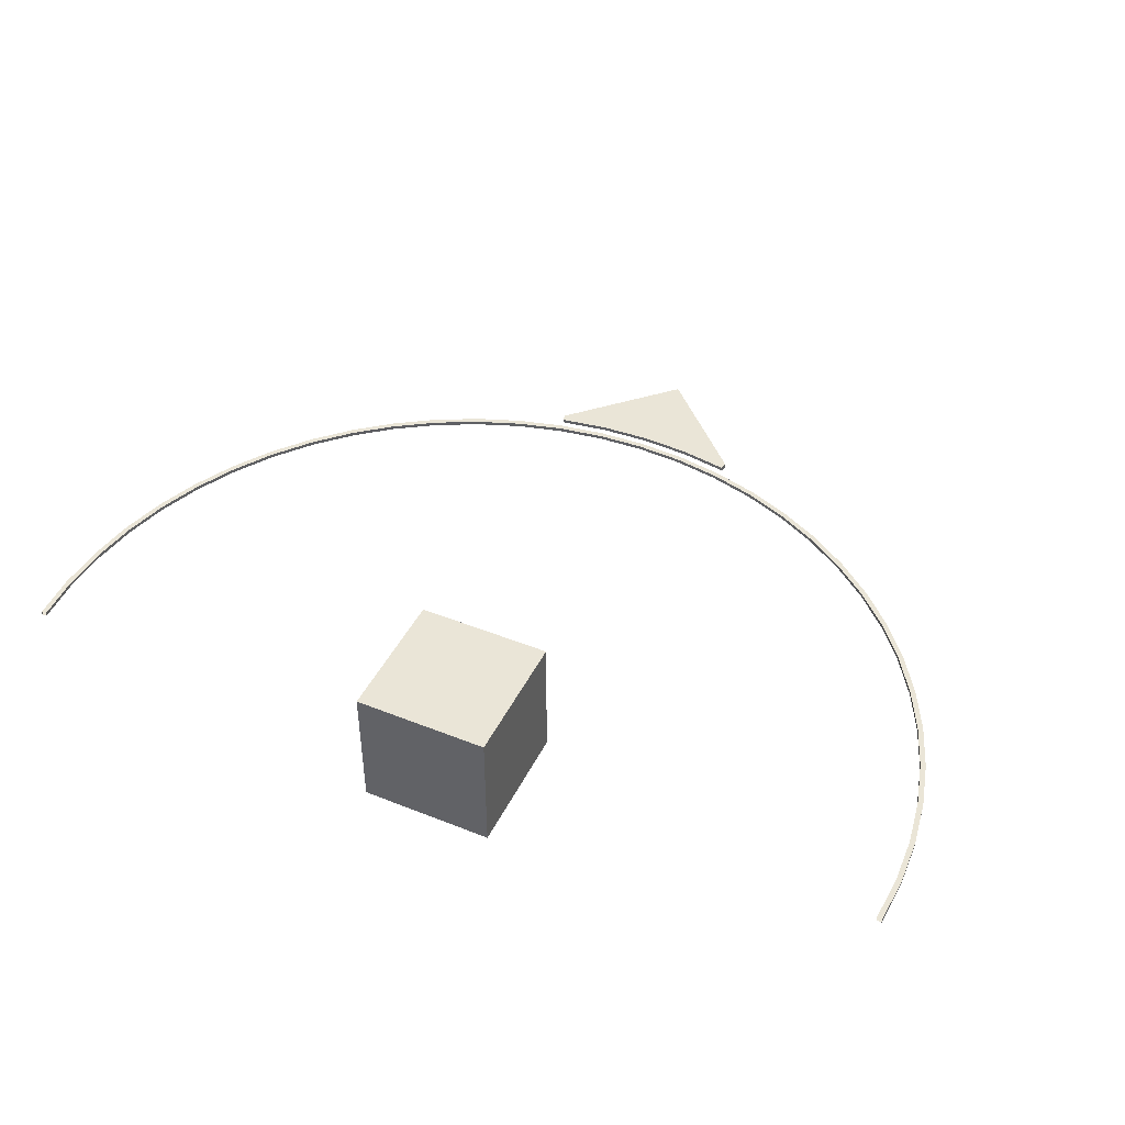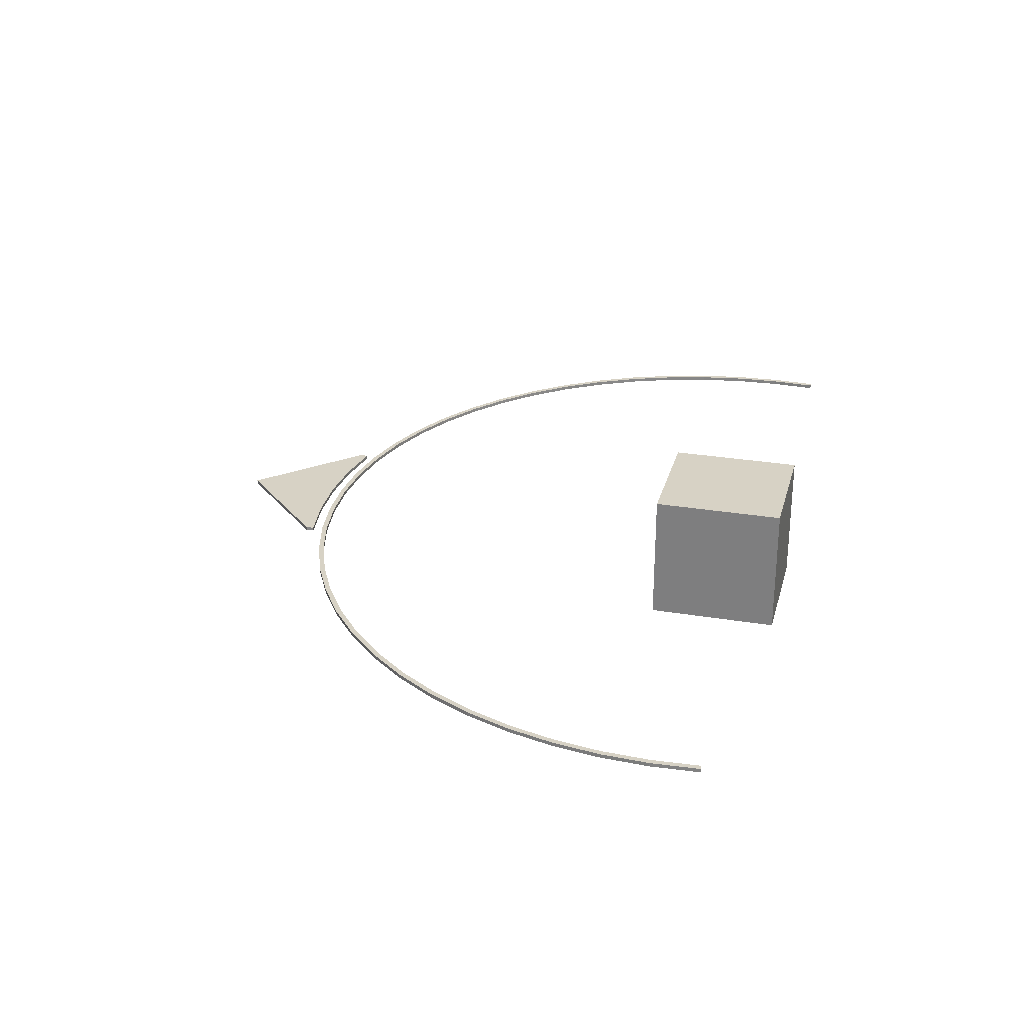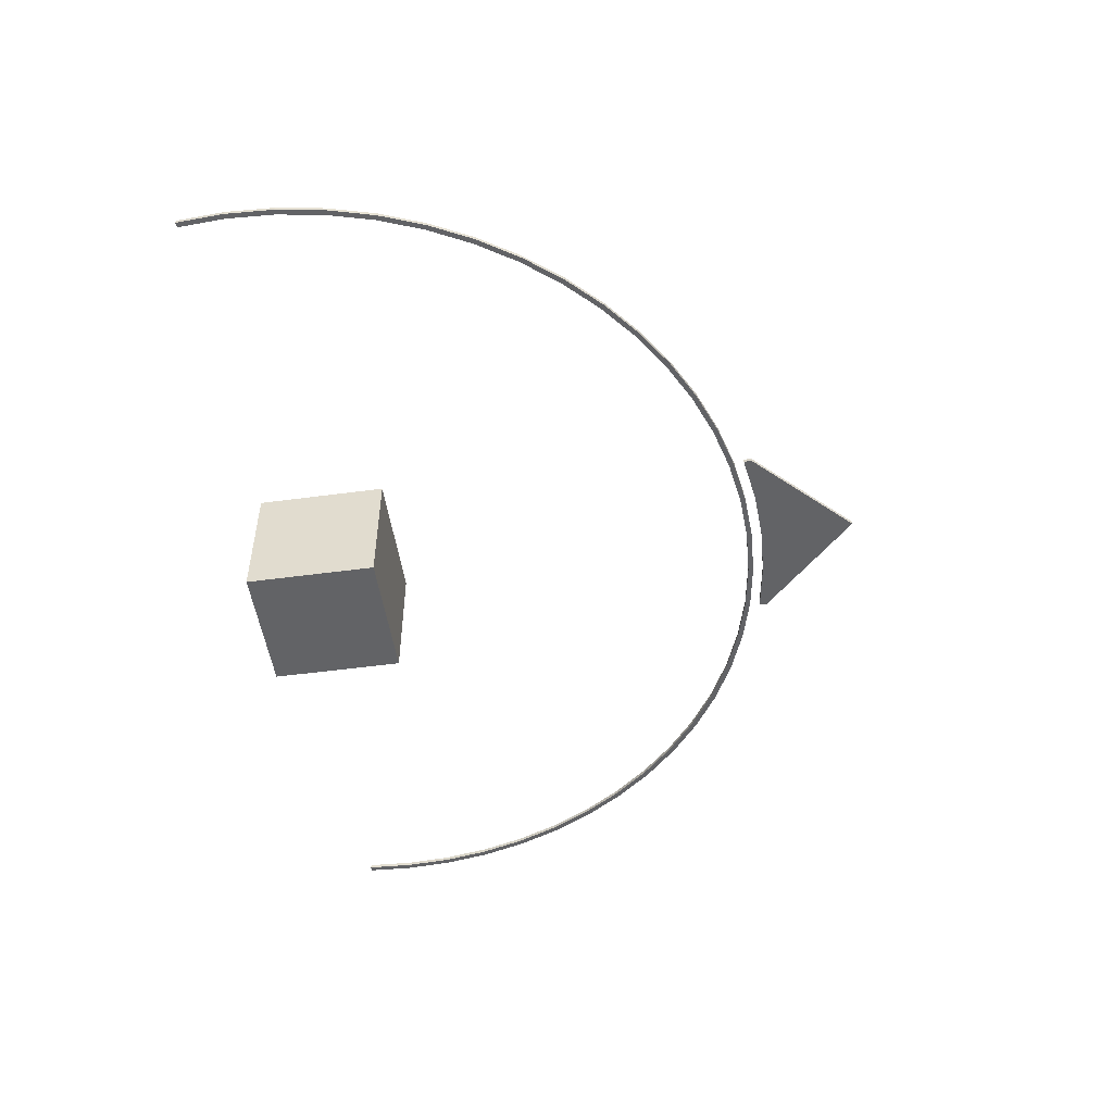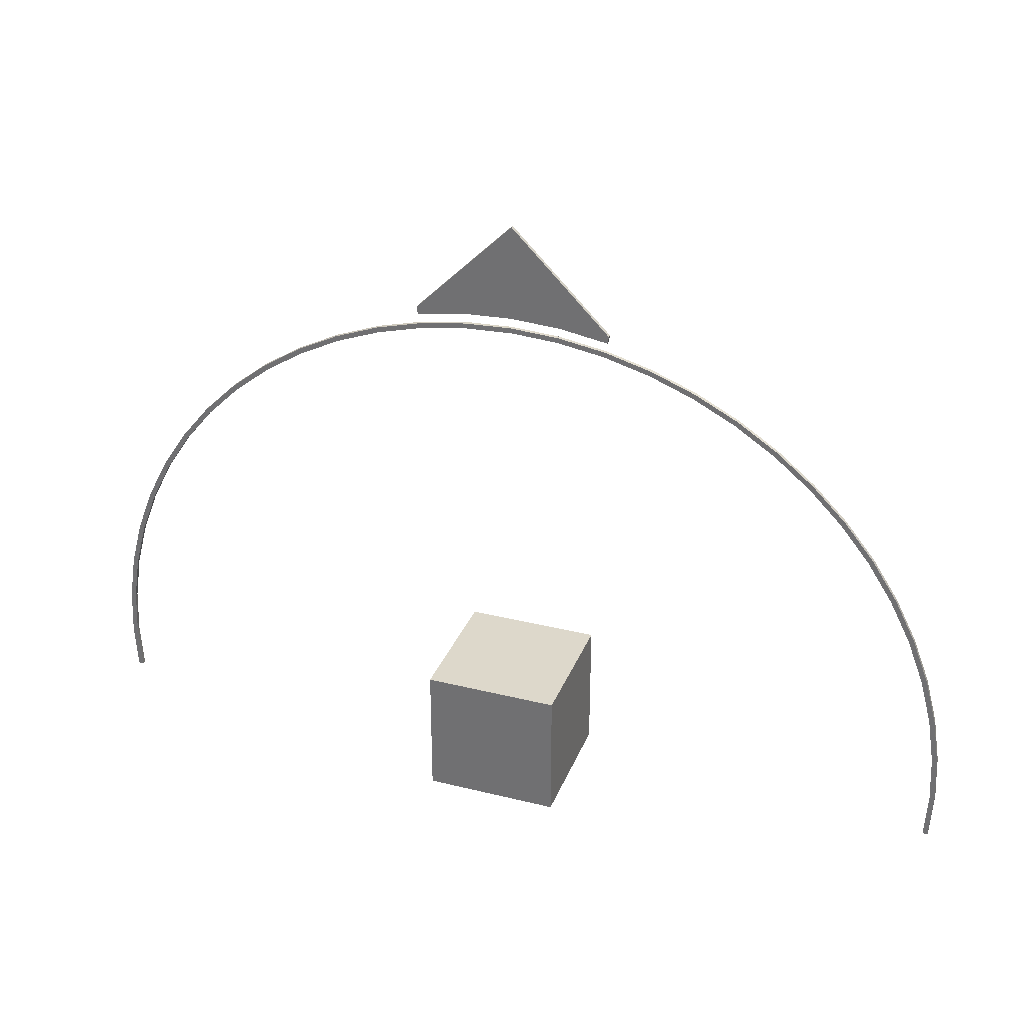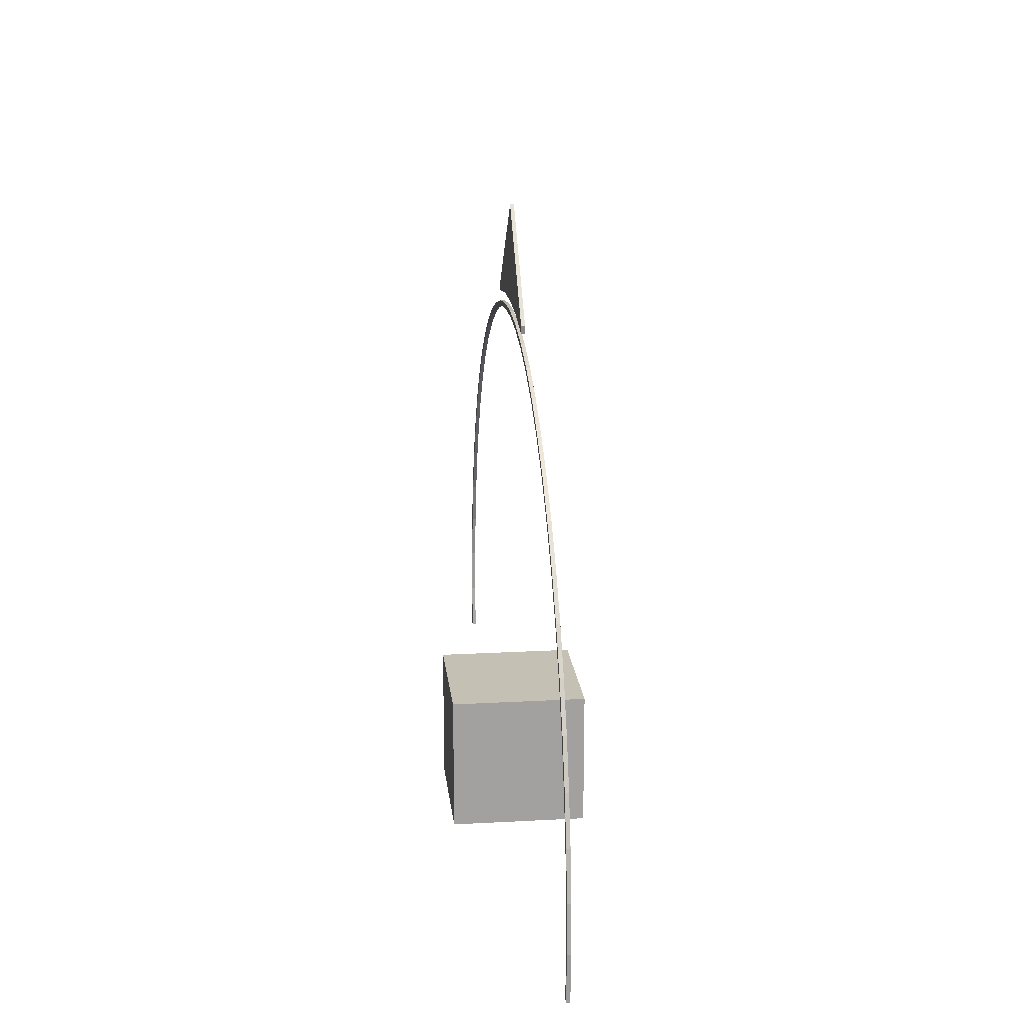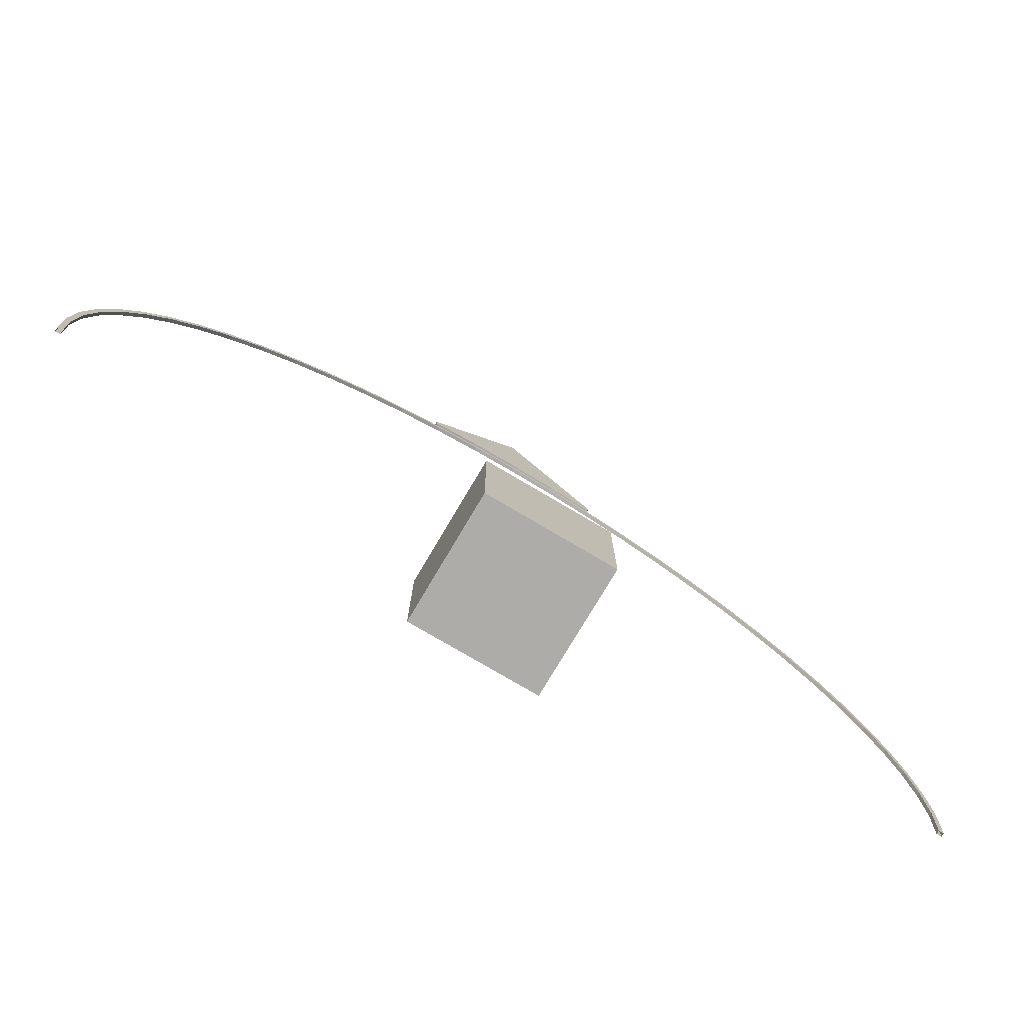
<metadata>
{"format":"obj","ext":"obj","renderer":"f3d","projection":"perspective","resolution":1024,"background":"white","views":[{"elev":44.3,"azim":-154.9,"up":"+Y"},{"elev":27.5,"azim":104.4,"up":"+Y"},{"elev":-50.9,"azim":-81.6,"up":"+Y"},{"elev":31.5,"azim":19.5,"up":"+Z"},{"elev":18.2,"azim":-96.1,"up":"+Z"},{"elev":-76.6,"azim":149.4,"up":"+Z"}]}
</metadata>
<code>
o polySurface44
v -6.145 0.0276 2.736
v -6.398 0.0276 2.079
v -6.471 0.0276 2.103
v -6.216 0.0276 2.768
v -5.826 0.0276 3.363
v -5.893 0.0276 3.402
v -5.442 0.0276 3.954
v -5.505 0.0276 3.999
v -4.999 0.0276 4.501
v -5.056 0.0276 4.553
v -6.145 -0.0276 2.736
v -6.216 -0.0276 2.768
v -6.471 -0.0276 2.103
v -6.398 -0.0276 2.079
v -5.826 -0.0276 3.363
v -5.893 -0.0276 3.402
v -5.442 -0.0276 3.954
v -5.505 -0.0276 3.999
v -4.999 -0.0276 4.501
v -5.056 -0.0276 4.553
v -6.727 0.0276 0
v -6.69 0.0276 -0.7031
v -6.767 0.0276 -0.7112
v -6.804 0.0276 -1e-06
v -6.69 0.0276 0.7031
v -6.767 0.0276 0.7112
v -6.58 0.0276 1.399
v -6.655 0.0276 1.415
v -6.727 -0.0276 -0
v -6.804 -0.0276 -1e-06
v -6.767 -0.0276 -0.7112
v -6.69 -0.0276 -0.7031
v -6.69 -0.0276 0.7031
v -6.767 -0.0276 0.7112
v -6.58 -0.0276 1.399
v -6.655 -0.0276 1.415
v -4.805 0.0276 4.805
v -4.75 0.0276 4.75
v -4.805 -0.0276 4.805
v -4.75 -0.0276 4.75
v -4.501 0.0276 4.999
v -4.553 0.0276 5.056
v -4.501 -0.0276 4.999
v -4.553 -0.0276 5.056
v 2.736 0.0276 6.145
v 2.079 0.0276 6.398
v 2.103 0.0276 6.471
v 2.768 0.0276 6.216
v 3.363 0.0276 5.826
v 3.402 0.0276 5.893
v 3.954 0.0276 5.442
v 3.999 0.0276 5.505
v 4.501 0.0276 4.999
v 4.553 0.0276 5.056
v 2.736 -0.0276 6.145
v 2.768 -0.0276 6.216
v 2.103 -0.0276 6.471
v 2.079 -0.0276 6.398
v 3.363 -0.0276 5.826
v 3.402 -0.0276 5.893
v 3.954 -0.0276 5.442
v 3.999 -0.0276 5.505
v 4.501 -0.0276 4.999
v 4.553 -0.0276 5.056
v -1.465 -0.0276 6.914
v -0.7368 -0.0276 7.646
v -0.7368 0.0276 7.646
v -1.465 0.0276 6.914
v -1e-06 -0.0276 8.384
v -1e-06 0.0276 8.384
v 0.7368 -0.0276 7.646
v 0.7368 0.0276 7.646
v 1.465 -0.0276 6.914
v 1.465 0.0276 6.914
v -1.447 -0.0276 6.807
v -0.7274 -0.0276 6.921
v -0.7274 0.0276 6.921
v -1.447 0.0276 6.807
v -1e-06 -0.0276 6.959
v -1e-06 0.0276 6.959
v 0.7274 -0.0276 6.921
v 0.7274 0.0276 6.921
v 1.447 -0.0276 6.807
v 1.447 0.0276 6.807
v -1.399 0.0276 6.58
v -2.079 0.0276 6.398
v -2.103 0.0276 6.471
v -1.415 0.0276 6.655
v -0.7031 0.0276 6.69
v -0.7112 0.0276 6.767
v 0 0.0276 6.727
v -1e-06 0.0276 6.804
v 0.7031 0.0276 6.69
v 0.7112 0.0276 6.767
v 1.399 0.0276 6.58
v 1.415 0.0276 6.655
v -1.399 -0.0276 6.58
v -1.415 -0.0276 6.655
v -2.103 -0.0276 6.471
v -2.079 -0.0276 6.398
v -0.7031 -0.0276 6.69
v -0.7112 -0.0276 6.767
v 0 -0.0276 6.727
v -1e-06 -0.0276 6.804
v 0.7031 -0.0276 6.69
v 0.7112 -0.0276 6.767
v 1.399 -0.0276 6.58
v 1.415 -0.0276 6.655
v -3.954 0.0276 5.442
v -3.999 0.0276 5.505
v -3.363 0.0276 5.826
v -3.402 0.0276 5.893
v -2.736 0.0276 6.145
v -2.768 0.0276 6.216
v -3.954 -0.0276 5.442
v -3.999 -0.0276 5.505
v -3.363 -0.0276 5.826
v -3.402 -0.0276 5.893
v -2.736 -0.0276 6.145
v -2.768 -0.0276 6.216
v 4.805 0.0276 4.805
v 4.75 0.0276 4.75
v 4.805 -0.0276 4.805
v 4.75 -0.0276 4.75
v 4.999 0.0276 4.501
v 5.056 0.0276 4.553
v 4.999 -0.0276 4.501
v 5.056 -0.0276 4.553
v 6.58 0.0276 1.399
v 6.398 0.0276 2.079
v 6.471 0.0276 2.103
v 6.655 0.0276 1.415
v 6.69 0.0276 0.7031
v 6.767 0.0276 0.7112
v 6.727 0.0276 0
v 6.804 0.0276 1e-06
v 6.69 0.0276 -0.7031
v 6.767 0.0276 -0.7112
v 6.58 -0.0276 1.399
v 6.655 -0.0276 1.415
v 6.471 -0.0276 2.103
v 6.398 -0.0276 2.079
v 6.69 -0.0276 0.7031
v 6.767 -0.0276 0.7112
v 6.727 -0.0276 -0
v 6.804 -0.0276 1e-06
v 6.69 -0.0276 -0.7031
v 6.767 -0.0276 -0.7112
v 5.442 0.0276 3.954
v 5.505 0.0276 3.999
v 5.826 0.0276 3.363
v 5.893 0.0276 3.402
v 6.145 0.0276 2.736
v 6.216 0.0276 2.768
v 5.442 -0.0276 3.954
v 5.505 -0.0276 3.999
v 5.826 -0.0276 3.363
v 5.893 -0.0276 3.402
v 6.145 -0.0276 2.736
v 6.216 -0.0276 2.768
f 2 1 11 14
f 13 12 4 3
f 1 5 15 11
f 12 16 6 4
f 17 15 5 7
f 16 18 8 6
f 19 17 7 9
f 18 20 10 8
f 29 32 22 21
f 33 29 21 25
f 35 33 25 27
f 14 35 27 2
f 36 13 3 28
f 36 28 26 34
f 37 38 9 10
f 20 39 37 10
f 40 39 20 19
f 38 40 19 9
f 41 38 37 42
f 43 44 39 40
f 43 40 38 41
f 37 39 44 42
f 55 58 46 45
f 57 56 48 47
f 59 55 45 49
f 56 60 50 48
f 61 59 49 51
f 60 62 52 50
f 63 61 51 53
f 62 64 54 52
f 65 66 67 68
f 66 69 70 67
f 69 71 72 70
f 71 73 74 72
f 97 100 86 85
f 101 97 85 89
f 103 101 89 91
f 105 103 91 93
f 107 105 93 95
f 58 107 95 46
f 108 57 47 96
f 99 98 88 87
f 102 90 88 98
f 108 96 94 106
f 115 43 41 109
f 44 116 110 42
f 117 115 109 111
f 116 118 112 110
f 119 117 111 113
f 118 120 114 112
f 100 119 113 86
f 120 99 87 114
f 121 122 53 54
f 64 123 121 54
f 124 123 64 63
f 122 124 63 53
f 73 83 84 74
f 65 68 78 75
f 125 122 121 126
f 127 128 123 124
f 127 124 122 125
f 121 123 128 126
f 139 142 130 129
f 143 139 129 133
f 145 143 133 135
f 147 145 135 137
f 141 140 132 131
f 144 134 132 140
f 155 127 125 149
f 128 156 150 126
f 157 155 149 151
f 156 158 152 150
f 159 157 151 153
f 158 160 154 152
f 142 159 153 130
f 160 141 131 154
f 1 2 3 4
f 5 1 4 6
f 7 5 6 8
f 9 7 8 10
f 11 12 13 14
f 15 16 12 11
f 17 18 16 15
f 19 20 18 17
f 21 22 23 24
f 25 21 24 26
f 27 25 26 28
f 2 27 28 3
f 29 30 31 32
f 33 34 30 29
f 35 36 34 33
f 14 13 36 35
f 31 30 24 23
f 30 34 26 24
f 45 46 47 48
f 49 45 48 50
f 51 49 50 52
f 53 51 52 54
f 55 56 57 58
f 59 60 56 55
f 61 62 60 59
f 63 64 62 61
f 75 76 66 65
f 77 78 68 67
f 76 79 69 66
f 80 77 67 70
f 79 81 71 69
f 82 80 70 72
f 81 83 73 71
f 84 82 72 74
f 85 86 87 88
f 89 85 88 90
f 91 89 90 92
f 93 91 92 94
f 95 93 94 96
f 46 95 96 47
f 97 98 99 100
f 101 102 98 97
f 103 104 102 101
f 105 106 104 103
f 107 108 106 105
f 58 57 108 107
f 102 104 92 90
f 104 106 94 92
f 83 81 82 84
f 81 79 80 82
f 79 76 77 80
f 76 75 78 77
f 109 41 42 110
f 111 109 110 112
f 113 111 112 114
f 86 113 114 87
f 115 116 44 43
f 117 118 116 115
f 119 120 118 117
f 100 99 120 119
f 129 130 131 132
f 133 129 132 134
f 135 133 134 136
f 137 135 136 138
f 139 140 141 142
f 143 144 140 139
f 145 146 144 143
f 147 148 146 145
f 144 146 136 134
f 146 148 138 136
f 149 125 126 150
f 151 149 150 152
f 153 151 152 154
f 130 153 154 131
f 155 156 128 127
f 157 158 156 155
f 159 160 158 157
f 142 141 160 159
o Cube
v 1 -1 -1
v 1 -1 1
v -1 -1 1
v -1 -1 -1
v 1 1 -1
v 1 1 1
v -1 1 1
v -1 1 -1
f 161 162 163 164
f 165 168 167 166
f 161 165 166 162
f 162 166 167 163
f 163 167 168 164
f 165 161 164 168

</code>
